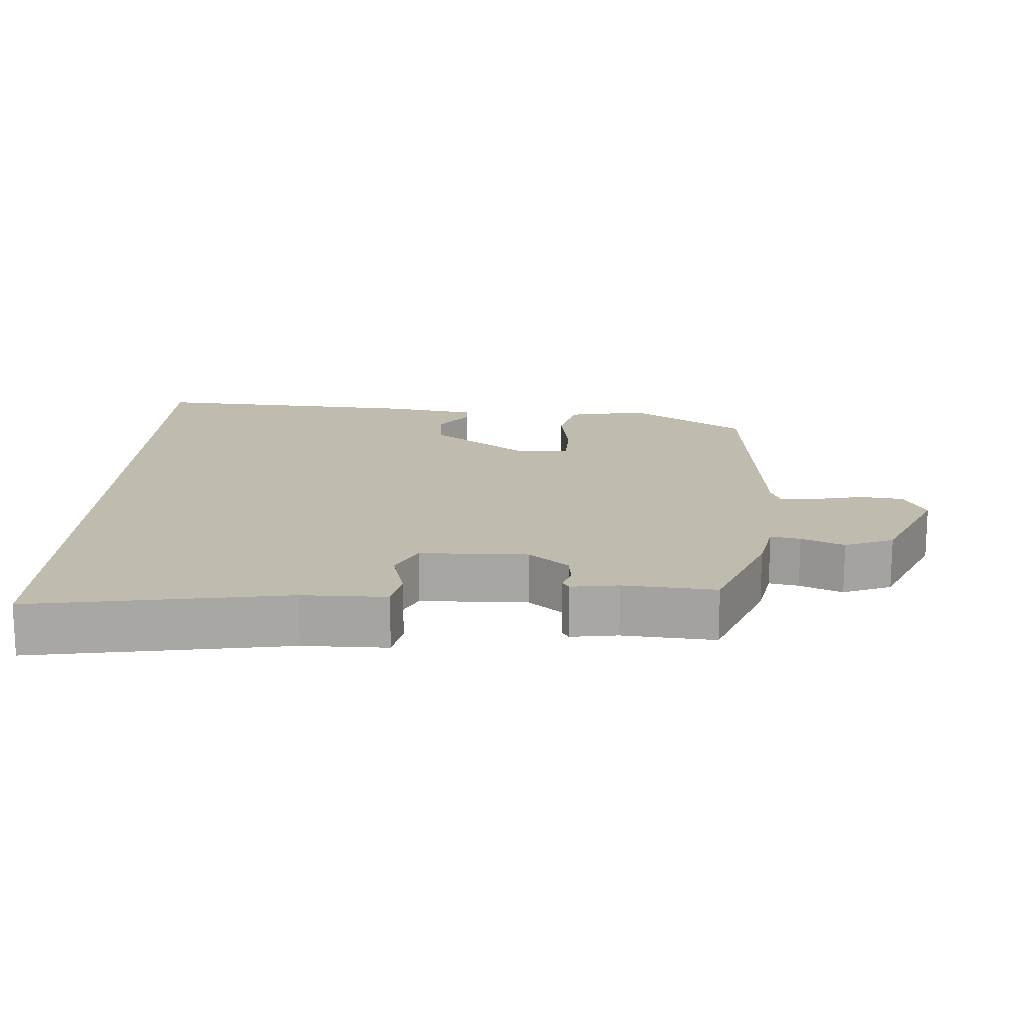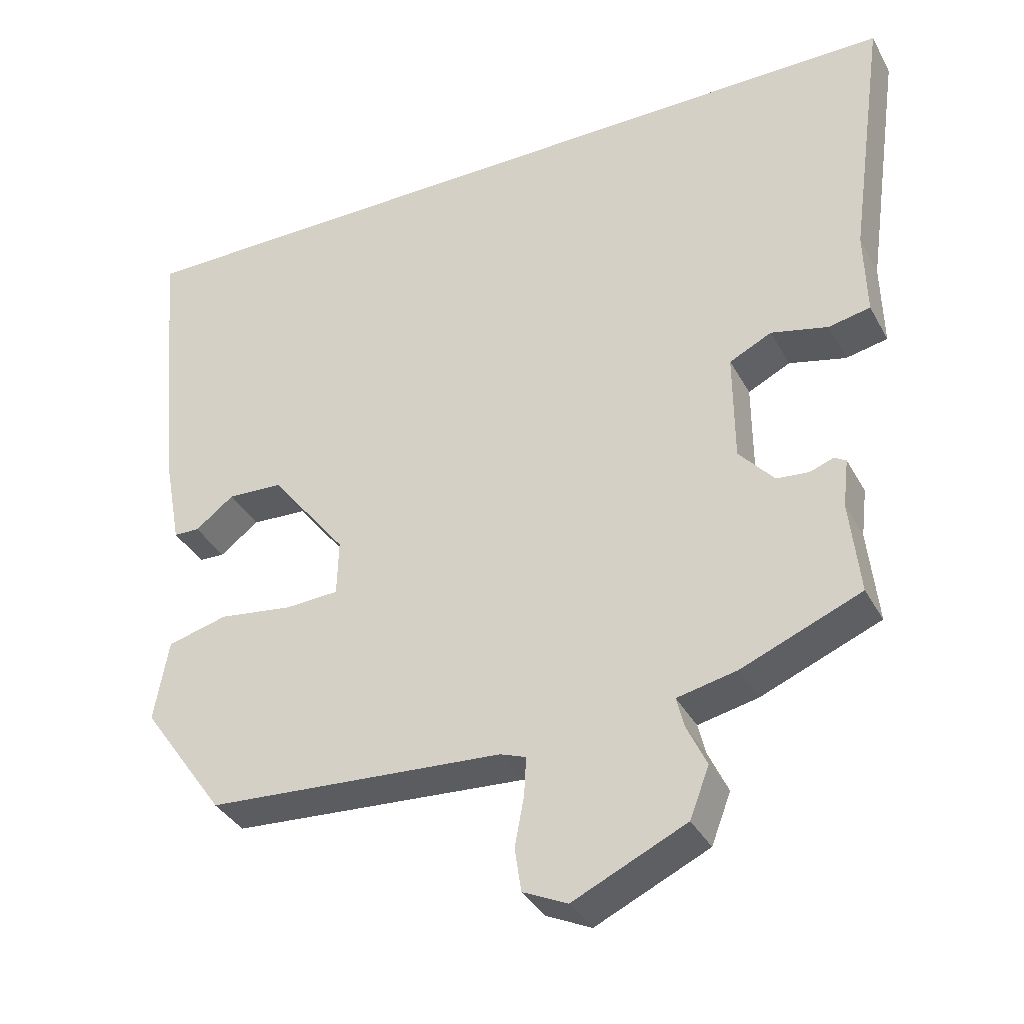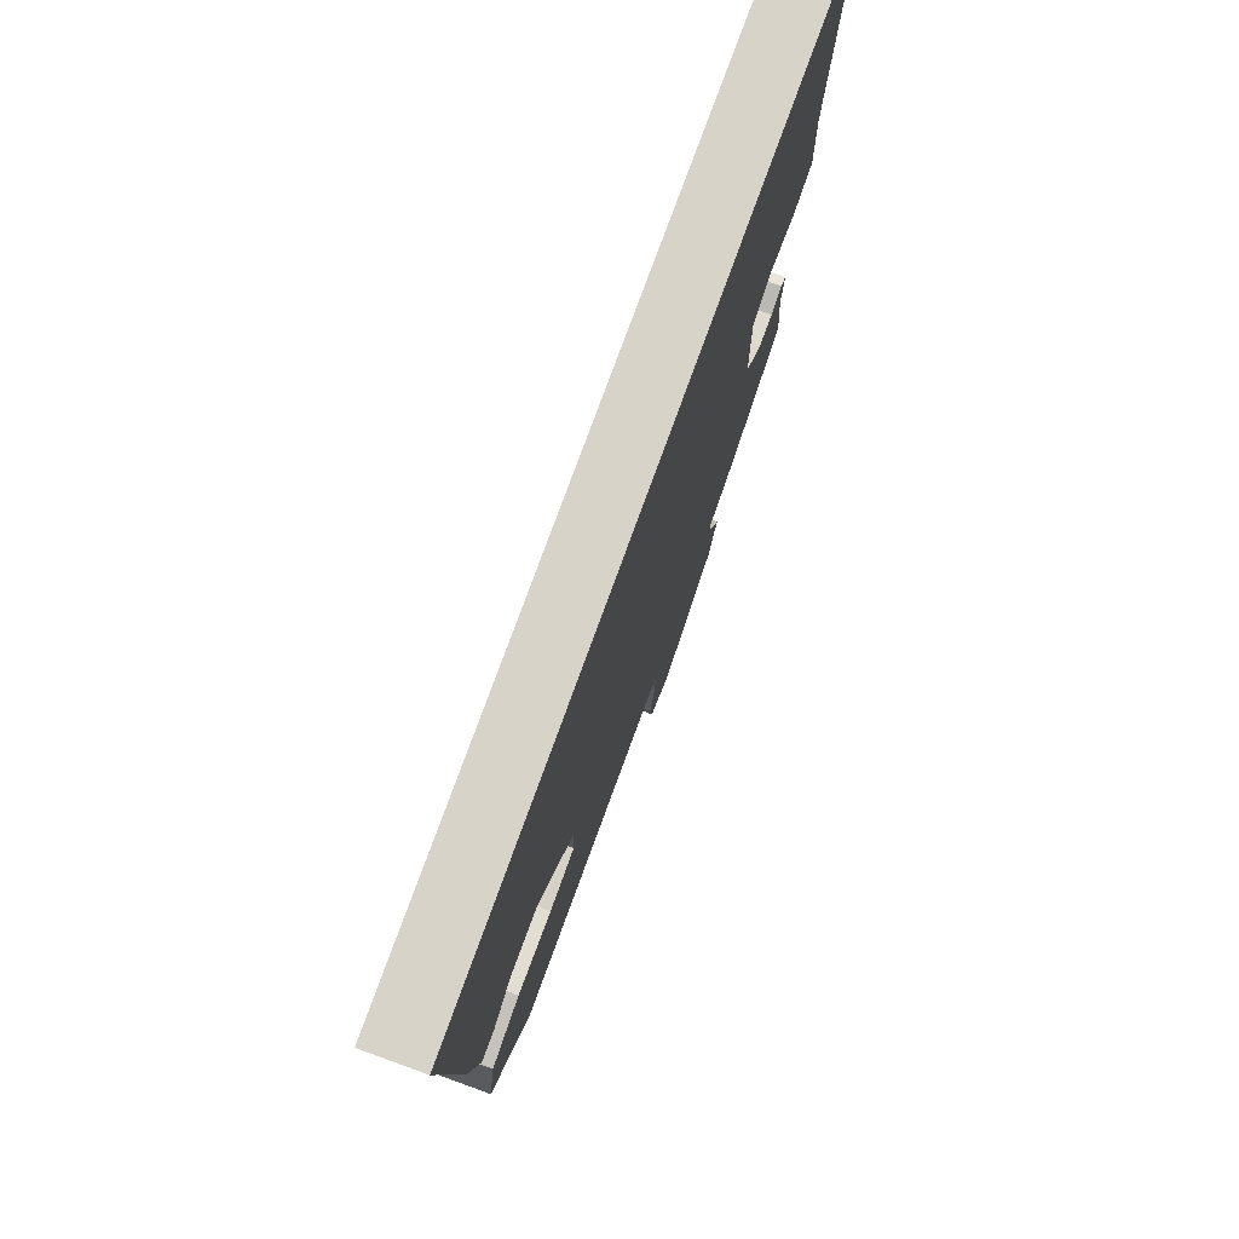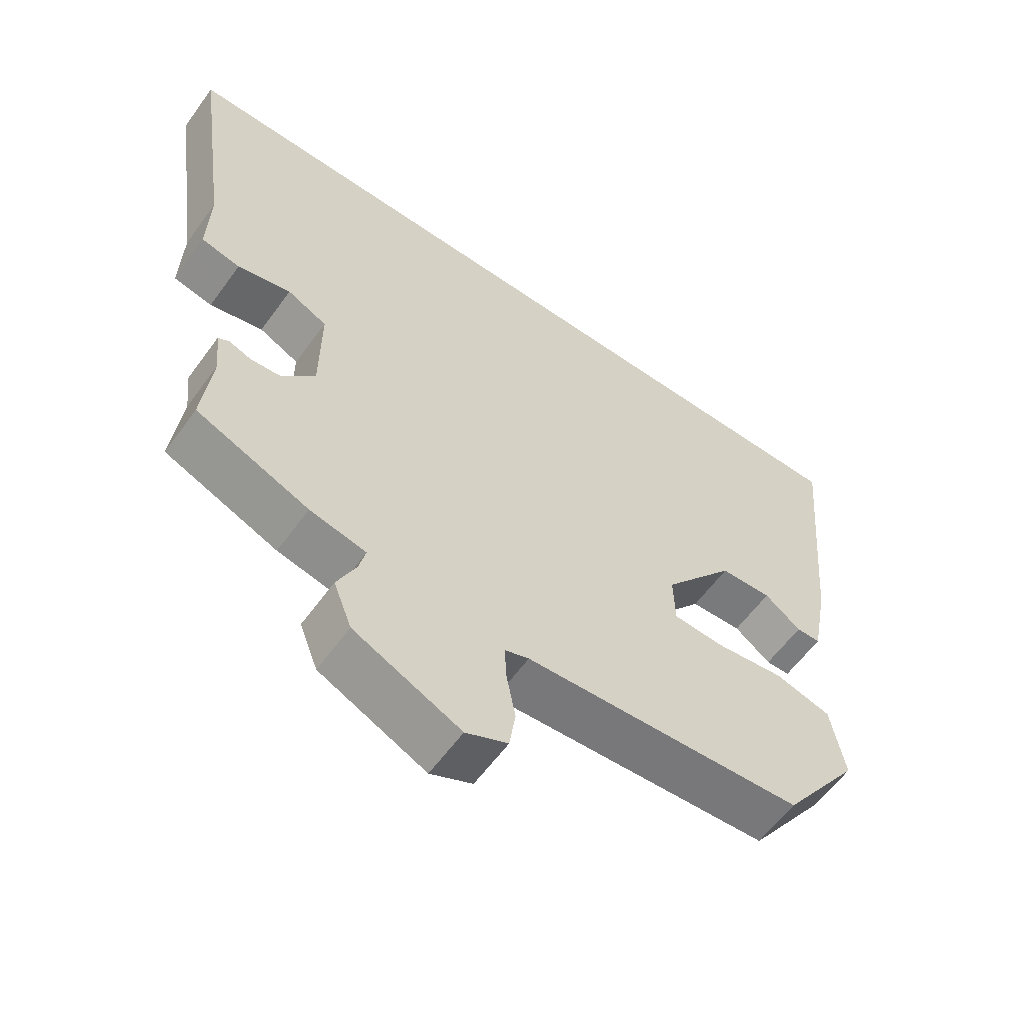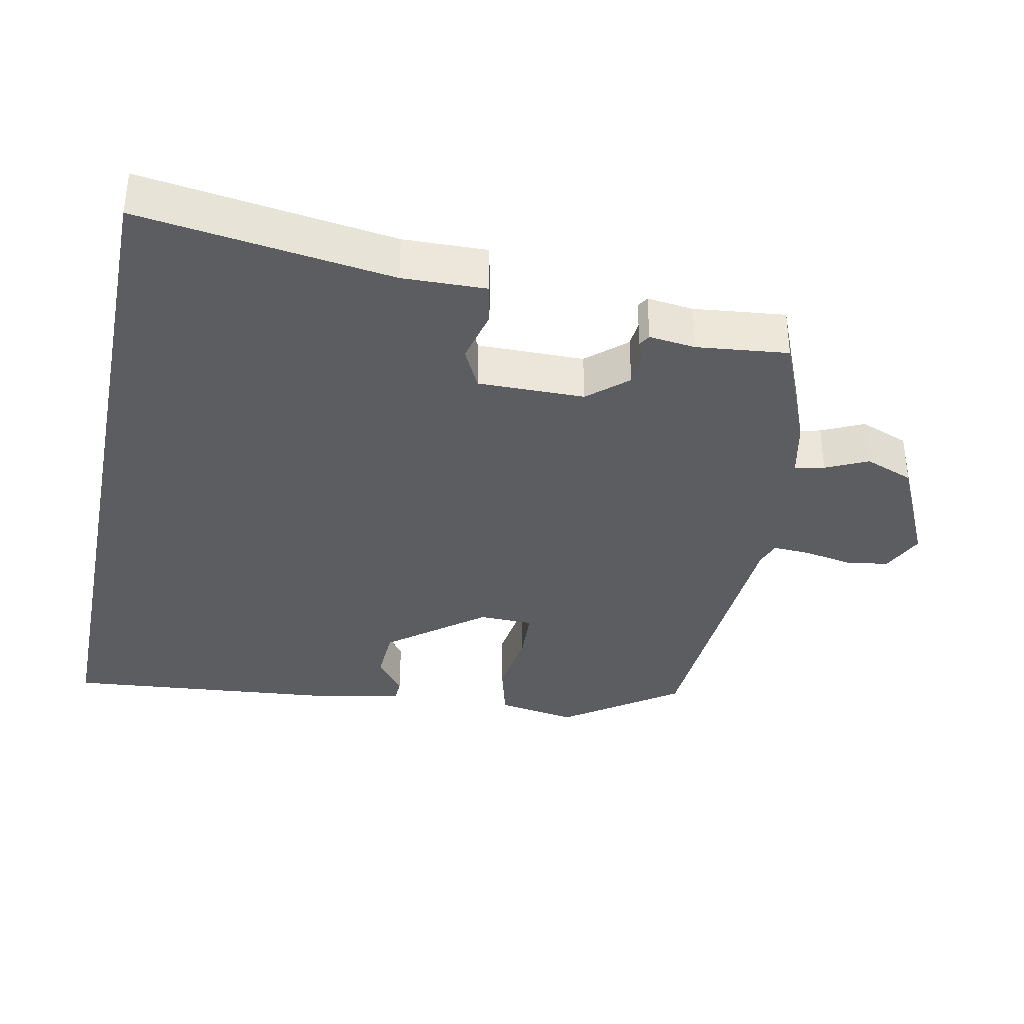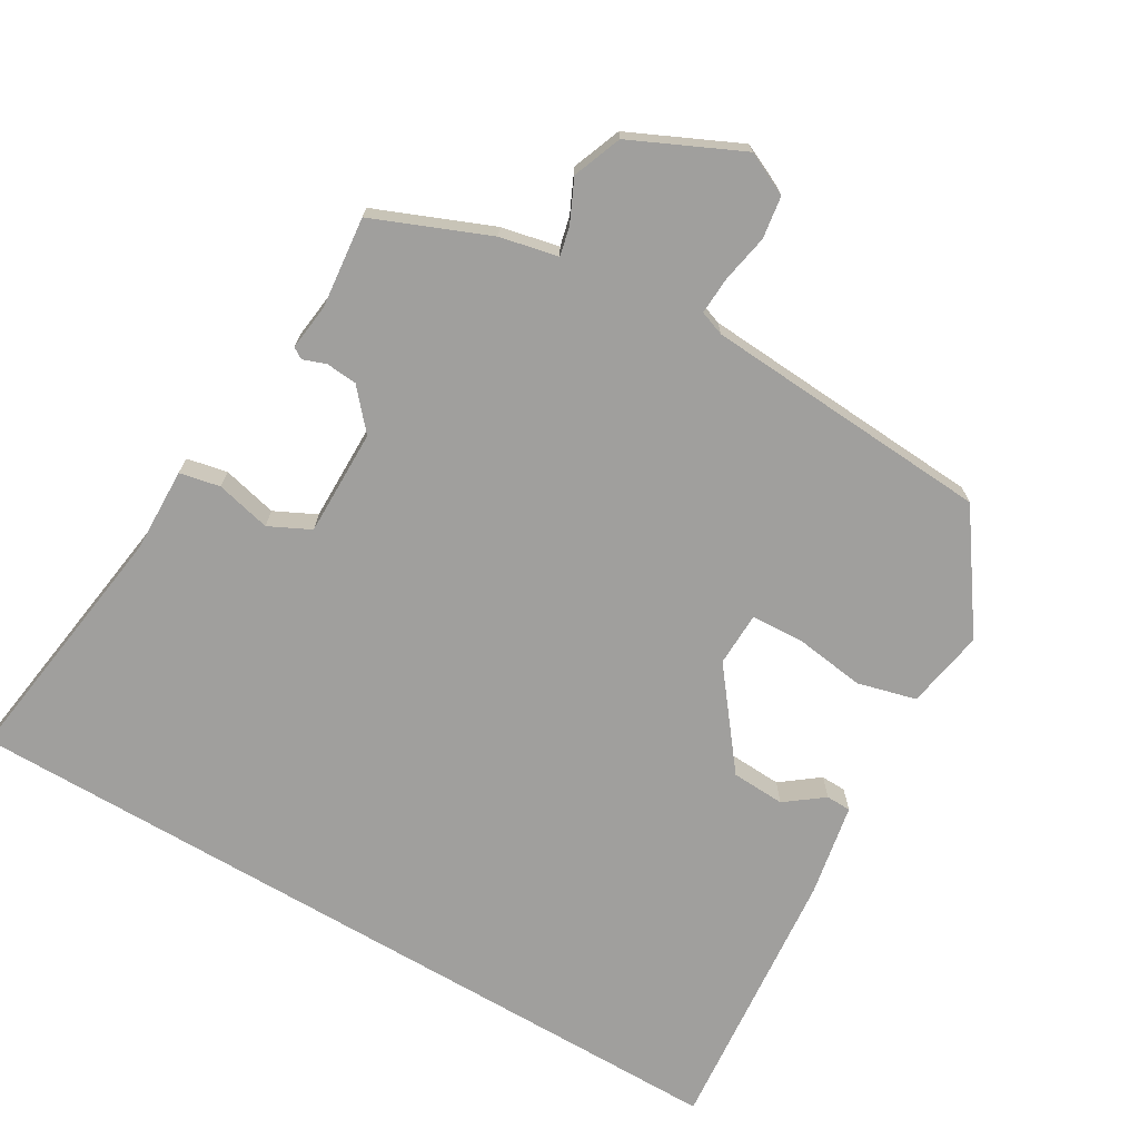
<metadata>
{"format":"obj","ext":"obj","renderer":"f3d","projection":"perspective","resolution":1024,"background":"white","views":[{"elev":15.9,"azim":92.1,"up":"+Y"},{"elev":-36.1,"azim":25.4,"up":"+Z"},{"elev":76.4,"azim":-70.1,"up":"+Z"},{"elev":-59.5,"azim":144.3,"up":"+Z"},{"elev":-36.2,"azim":78.5,"up":"+Y"},{"elev":-71.3,"azim":149.5,"up":"+Y"}]}
</metadata>
<code>
v -0.57 0.07 0.5
v 0.59 0.07 0.5
v 0.539 0.07 0.137
v 0.542 0.07 0.017
v 0.484 0.07 0.005
v 0.405 0.07 0.024
v 0.346 0.07 -0.005
v 0.347 0.07 -0.158
v 0.396 0.07 -0.214
v 0.441 0.07 -0.218
v 0.474 0.07 -0.206
v 0.49 0.07 -0.216
v 0.482 0.07 -0.283
v 0.496 0.07 -0.414
v 0.33 0.07 -0.482
v 0.247 0.07 -0.5
v 0.257 0.07 -0.542
v 0.285 0.07 -0.602
v 0.258 0.07 -0.672
v 0.101 0.07 -0.745
v 0.039 0.07 -0.716
v 0.03 0.07 -0.655
v 0.043 0.07 -0.586
v 0.046 0.07 -0.532
v 0.01 0.07 -0.519
v -0.404 0.07 -0.492
v -0.519 0.07 -0.328
v -0.499 0.07 -0.214
v -0.415 0.07 -0.192
v -0.313 0.07 -0.206
v -0.238 0.07 -0.202
v -0.236 0.07 -0.124
v -0.342 0.07 0.012
v -0.419 0.07 0.016
v -0.473 0.07 -0.025
v -0.509 0.07 -0.024
v -0.534 0.07 0.109
v -0.57 0 0.5
v 0.59 0 0.5
v 0.539 0 0.137
v 0.542 0 0.017
v 0.484 0 0.005
v 0.405 0 0.024
v 0.346 0 -0.005
v 0.347 0 -0.158
v 0.396 0 -0.214
v 0.441 0 -0.218
v 0.474 0 -0.206
v 0.49 0 -0.216
v 0.482 0 -0.283
v 0.496 0 -0.414
v 0.33 0 -0.482
v 0.247 0 -0.5
v 0.257 0 -0.542
v 0.285 0 -0.602
v 0.258 0 -0.672
v 0.101 0 -0.745
v 0.039 0 -0.716
v 0.03 0 -0.655
v 0.043 0 -0.586
v 0.046 0 -0.532
v 0.01 0 -0.519
v -0.404 0 -0.492
v -0.519 0 -0.328
v -0.499 0 -0.214
v -0.415 0 -0.192
v -0.313 0 -0.206
v -0.238 0 -0.202
v -0.236 0 -0.124
v -0.342 0 0.012
v -0.419 0 0.016
v -0.473 0 -0.025
v -0.509 0 -0.024
v -0.534 0 0.109
f 36 37 1
f 35 36 1
f 34 35 1
f 1 2 3
f 34 1 3
f 33 34 3
f 32 33 3
f 31 32 3
f 28 29 30
f 27 28 30
f 26 27 30
f 25 26 30
f 24 25 30 31
f 21 22 23
f 20 21 23
f 19 20 23
f 18 19 23
f 17 18 23
f 16 17 23 24
f 16 24 31
f 15 16 31
f 14 15 31
f 13 14 31
f 10 11 12 13
f 9 10 13 31
f 3 4 5 6
f 3 6 7
f 31 3 7
f 8 9 31
f 7 8 31
f 38 74 73
f 38 73 72
f 38 72 71
f 40 39 38
f 40 38 71
f 40 71 70
f 40 70 69
f 40 69 68
f 67 66 65
f 67 65 64
f 67 64 63
f 67 63 62
f 68 67 62 61
f 60 59 58
f 60 58 57
f 60 57 56
f 60 56 55
f 60 55 54
f 61 60 54 53
f 68 61 53
f 68 53 52
f 68 52 51
f 68 51 50
f 50 49 48 47
f 68 50 47 46
f 43 42 41 40
f 44 43 40
f 44 40 68
f 68 46 45
f 68 45 44
f 1 38 39 2
f 2 39 40 3
f 3 40 41 4
f 4 41 42 5
f 5 42 43 6
f 6 43 44 7
f 7 44 45 8
f 8 45 46 9
f 9 46 47 10
f 10 47 48 11
f 11 48 49 12
f 12 49 50 13
f 13 50 51 14
f 14 51 52 15
f 15 52 53 16
f 16 53 54 17
f 17 54 55 18
f 18 55 56 19
f 19 56 57 20
f 20 57 58 21
f 21 58 59 22
f 22 59 60 23
f 23 60 61 24
f 24 61 62 25
f 25 62 63 26
f 26 63 64 27
f 27 64 65 28
f 28 65 66 29
f 29 66 67 30
f 30 67 68 31
f 31 68 69 32
f 32 69 70 33
f 33 70 71 34
f 34 71 72 35
f 35 72 73 36
f 36 73 74 37
f 37 74 38 1

</code>
